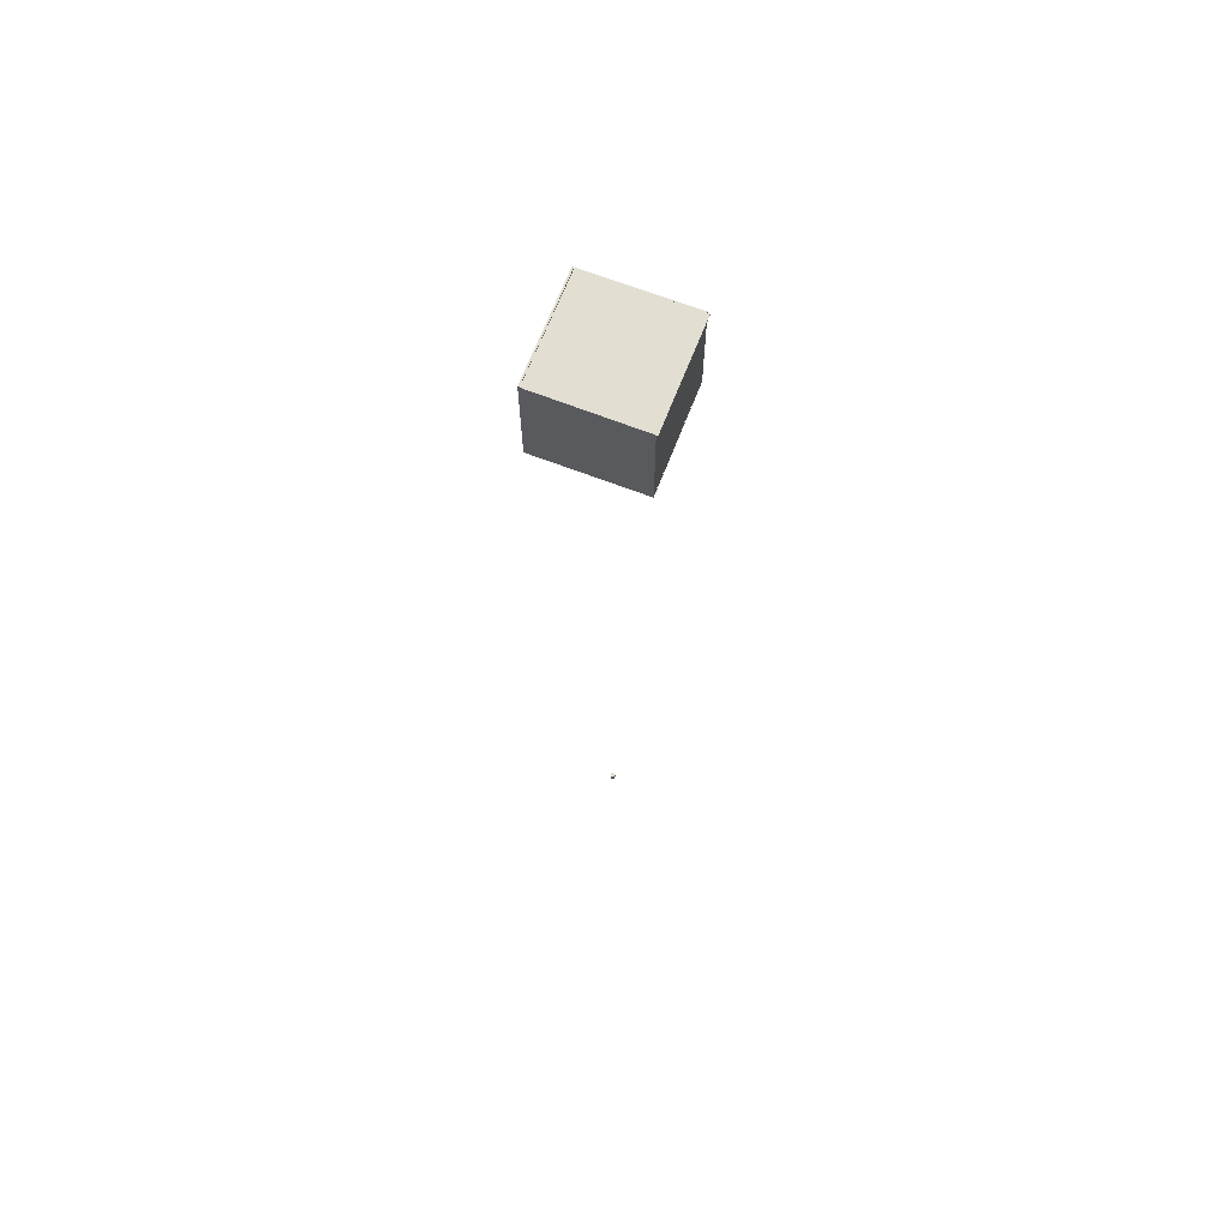
<metadata>
{"format":"obj","ext":"obj","renderer":"f3d","projection":"perspective","resolution":1024,"background":"white","views":[{"elev":67.8,"azim":21.0,"up":"+Z"}]}
</metadata>
<code>
g Box04
v -6.134 -13.41 117.2
v -6.134 -13.41 105
v -6.135 -13.6 105
v -6.135 -13.6 117.2
v 6.125 -13.42 117.2
v 6.125 -13.61 117.2
v 6.125 -13.61 105
v 6.125 -13.42 105
v -6.134 -13.41 117.2
v -6.135 -13.6 117.2
v 6.125 -13.61 117.2
v 6.125 -13.42 117.2
v -6.135 -13.6 117.2
v -6.135 -13.6 105
v 6.125 -13.61 105
v 6.125 -13.61 117.2
v -6.135 -13.6 105
v -6.134 -13.41 105
v 6.125 -13.42 105
v 6.125 -13.61 105
v -6.134 -13.41 105
v -6.134 -13.41 117.2
v 6.125 -13.42 117.2
v 6.125 -13.42 105
f 1 2 3
f 3 4 1
f 5 6 7
f 7 8 5
f 9 10 11
f 11 12 9
f 13 14 15
f 15 16 13
f 17 18 19
f 19 20 17
f 21 22 23
f 23 24 21
g Box03
v 6.111 -25.68 117.2
v 6.111 -25.68 105
v 6.111 -25.49 105
v 6.111 -25.49 117.2
v -6.149 -25.67 117.2
v -6.148 -25.48 117.2
v -6.148 -25.48 105
v -6.149 -25.67 105
v 6.111 -25.68 117.2
v 6.111 -25.49 117.2
v -6.148 -25.48 117.2
v -6.149 -25.67 117.2
v 6.111 -25.49 117.2
v 6.111 -25.49 105
v -6.148 -25.48 105
v -6.148 -25.48 117.2
v 6.111 -25.49 105
v 6.111 -25.68 105
v -6.149 -25.67 105
v -6.148 -25.48 105
v 6.111 -25.68 105
v 6.111 -25.68 117.2
v -6.149 -25.67 117.2
v -6.149 -25.67 105
f 25 26 27
f 27 28 25
f 29 30 31
f 31 32 29
f 33 34 35
f 35 36 33
f 37 38 39
f 39 40 37
f 41 42 43
f 43 44 41
f 45 46 47
f 47 48 45
g Box02
v 6.122 -13.41 117.2
v 6.122 -13.41 105
v 5.932 -13.41 105
v 5.932 -13.41 117.2
v 6.107 -25.67 117.2
v 5.918 -25.67 117.2
v 5.918 -25.67 105
v 6.107 -25.67 105
v 6.122 -13.41 117.2
v 5.932 -13.41 117.2
v 5.918 -25.67 117.2
v 6.107 -25.67 117.2
v 5.932 -13.41 117.2
v 5.932 -13.41 105
v 5.918 -25.67 105
v 5.918 -25.67 117.2
v 5.932 -13.41 105
v 6.122 -13.41 105
v 6.107 -25.67 105
v 5.918 -25.67 105
v 6.122 -13.41 105
v 6.122 -13.41 117.2
v 6.107 -25.67 117.2
v 6.107 -25.67 105
f 49 50 51
f 51 52 49
f 53 54 55
f 55 56 53
f 57 58 59
f 59 60 57
f 61 62 63
f 63 64 61
f 65 66 67
f 67 68 65
f 69 70 71
f 71 72 69
g Box01
v -5.948 -25.66 105
v -5.948 -25.66 117.2
v -6.137 -25.66 117.2
v -6.137 -25.66 105
v -5.934 -13.4 105
v -6.123 -13.4 105
v -6.123 -13.4 117.2
v -5.934 -13.4 117.2
v -5.948 -25.66 105
v -6.137 -25.66 105
v -6.123 -13.4 105
v -5.934 -13.4 105
v -6.137 -25.66 105
v -6.137 -25.66 117.2
v -6.123 -13.4 117.2
v -6.123 -13.4 105
v -6.137 -25.66 117.2
v -5.948 -25.66 117.2
v -5.934 -13.4 117.2
v -6.123 -13.4 117.2
v -5.948 -25.66 117.2
v -5.948 -25.66 105
v -5.934 -13.4 105
v -5.934 -13.4 117.2
f 73 74 75
f 75 76 73
f 77 78 79
f 79 80 77
f 81 82 83
f 83 84 81
f 85 86 87
f 87 88 85
f 89 90 91
f 91 92 89
f 93 94 95
f 95 96 93
g Box06
v 6.347 -25.87 117.1
v 6.407 -13.61 117.1
v 6.408 -13.61 117.3
v 6.347 -25.87 117.3
v -5.913 -25.81 117.1
v -5.912 -25.81 117.3
v -5.852 -13.55 117.3
v -5.852 -13.55 117.1
v 6.347 -25.87 117.1
v 6.347 -25.87 117.3
v -5.912 -25.81 117.3
v -5.913 -25.81 117.1
v 6.347 -25.87 117.3
v 6.408 -13.61 117.3
v -5.852 -13.55 117.3
v -5.912 -25.81 117.3
v 6.408 -13.61 117.3
v 6.407 -13.61 117.1
v -5.852 -13.55 117.1
v -5.852 -13.55 117.3
v 6.407 -13.61 117.1
v 6.347 -25.87 117.1
v -5.913 -25.81 117.1
v -5.852 -13.55 117.1
f 97 98 99
f 99 100 97
f 101 102 103
f 103 104 101
f 105 106 107
f 107 108 105
f 109 110 111
f 111 112 109
f 113 114 115
f 115 116 113
f 117 118 119
f 119 120 117
g Box05
v 6.125 -13.41 105.3
v 6.111 -25.67 105.3
v 6.111 -25.67 105.1
v 6.125 -13.41 105.1
v -6.134 -13.4 105.3
v -6.134 -13.4 105.1
v -6.149 -25.66 105.1
v -6.149 -25.66 105.3
v 6.125 -13.41 105.3
v 6.125 -13.41 105.1
v -6.134 -13.4 105.1
v -6.134 -13.4 105.3
v 6.125 -13.41 105.1
v 6.111 -25.67 105.1
v -6.149 -25.66 105.1
v -6.134 -13.4 105.1
v 6.111 -25.67 105.1
v 6.111 -25.67 105.3
v -6.149 -25.66 105.3
v -6.149 -25.66 105.1
v 6.111 -25.67 105.3
v 6.125 -13.41 105.3
v -6.134 -13.4 105.3
v -6.149 -25.66 105.3
f 121 122 123
f 123 124 121
f 125 126 127
f 127 128 125
f 129 130 131
f 131 132 129
f 133 134 135
f 135 136 133
f 137 138 139
f 139 140 137
f 141 142 143
f 143 144 141
g Cylinder02
v 0.01483 -19.79 0.487
v -0.1332 -19.83 0.487
v -0.2812 -19.79 0.487
v -0.3896 -19.69 0.487
v -0.4293 -19.54 0.487
v -0.3896 -19.39 0.487
v -0.2812 -19.28 0.487
v -0.1332 -19.24 0.487
v 0.01483 -19.28 0.487
v 0.1232 -19.39 0.487
v 0.1629 -19.54 0.487
v 0.1232 -19.69 0.487
v 0.1629 -19.54 0.487
v 0.1232 -19.39 0.487
v 0.1232 -19.39 1.301
v 0.1629 -19.54 1.301
v 0.01483 -19.28 0.487
v 0.01483 -19.28 1.301
v 0.01483 -19.28 0.487
v -0.1332 -19.24 0.487
v -0.1332 -19.24 1.301
v 0.01483 -19.28 1.301
v -0.2812 -19.28 0.487
v -0.2812 -19.28 1.301
v -0.3896 -19.39 0.487
v -0.3896 -19.39 1.301
v -0.4293 -19.54 0.487
v -0.4293 -19.54 1.301
v -0.3896 -19.69 0.487
v -0.3896 -19.69 1.301
v -0.2812 -19.79 0.487
v -0.2812 -19.79 1.301
v -0.1332 -19.83 0.487
v -0.1332 -19.83 1.301
v 0.01483 -19.79 0.487
v 0.01483 -19.79 1.301
v 0.1232 -19.69 0.487
v 0.1232 -19.69 1.301
v 0.1629 -19.54 1.301
v 0.1232 -19.39 1.301
v 0.01483 -19.28 1.301
v -0.1332 -19.24 1.301
v -0.2812 -19.28 1.301
v -0.3896 -19.39 1.301
v -0.4293 -19.54 1.301
v -0.3896 -19.69 1.301
v -0.2812 -19.79 1.301
v -0.1332 -19.83 1.301
v 0.01483 -19.79 1.301
v 0.1232 -19.69 1.301
f 145 146 147
f 147 148 149
f 149 150 151
f 147 149 151
f 151 152 153
f 153 154 155
f 151 153 155
f 147 151 155
f 145 147 155
f 156 145 155
f 157 158 159
f 159 160 157
f 158 161 162
f 162 159 158
f 163 164 165
f 165 166 163
f 164 167 168
f 168 165 164
f 167 169 170
f 170 168 167
f 169 171 172
f 172 170 169
f 171 173 174
f 174 172 171
f 173 175 176
f 176 174 173
f 175 177 178
f 178 176 175
f 177 179 180
f 180 178 177
f 179 181 182
f 182 180 179
f 181 157 160
f 160 182 181
f 183 184 185
f 185 186 187
f 187 188 189
f 185 187 189
f 189 190 191
f 191 192 193
f 189 191 193
f 185 189 193
f 183 185 193
f 194 183 193

</code>
